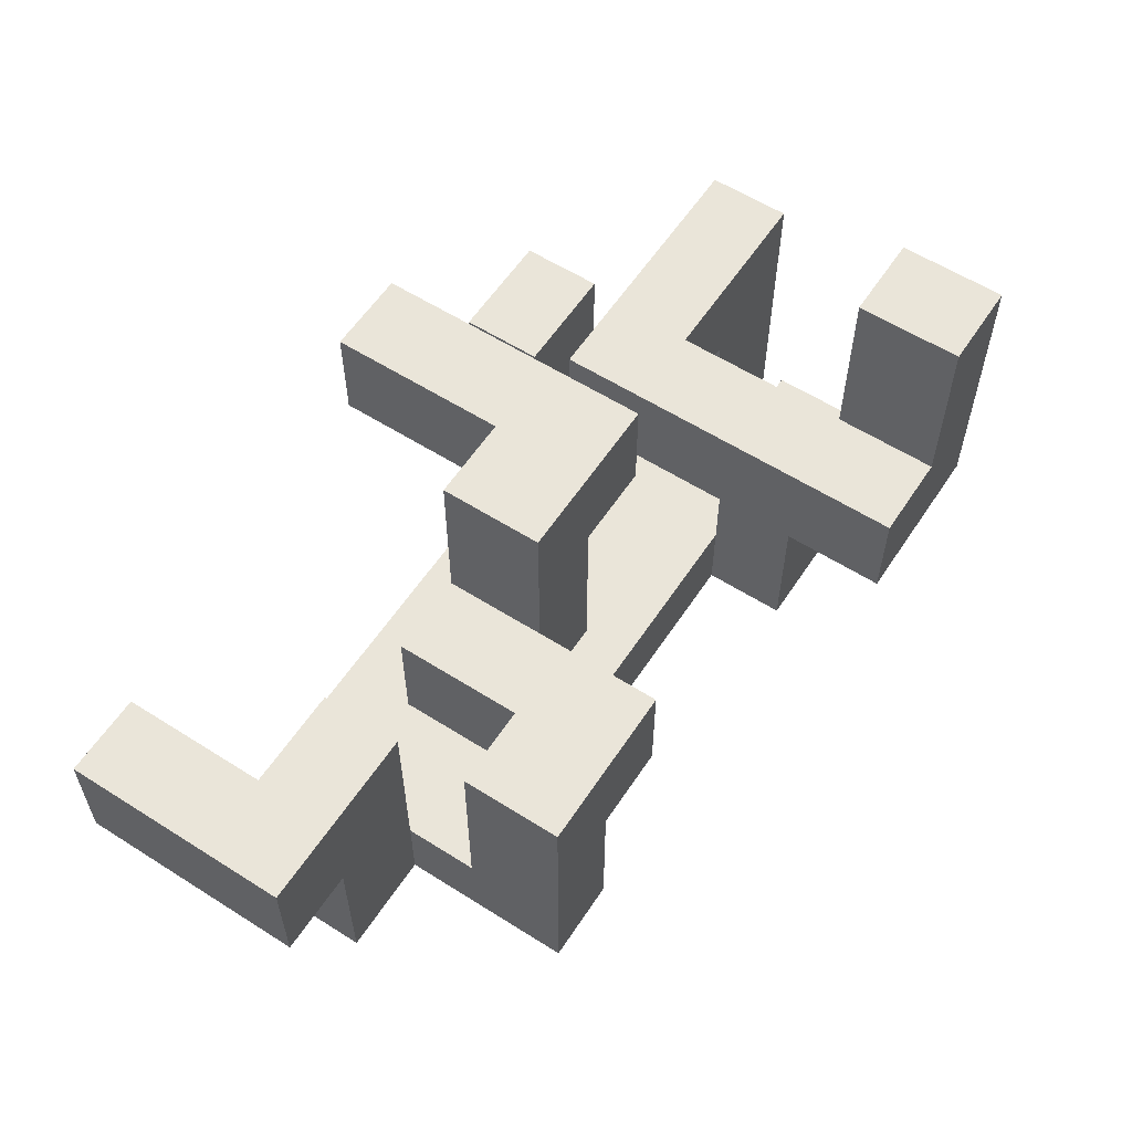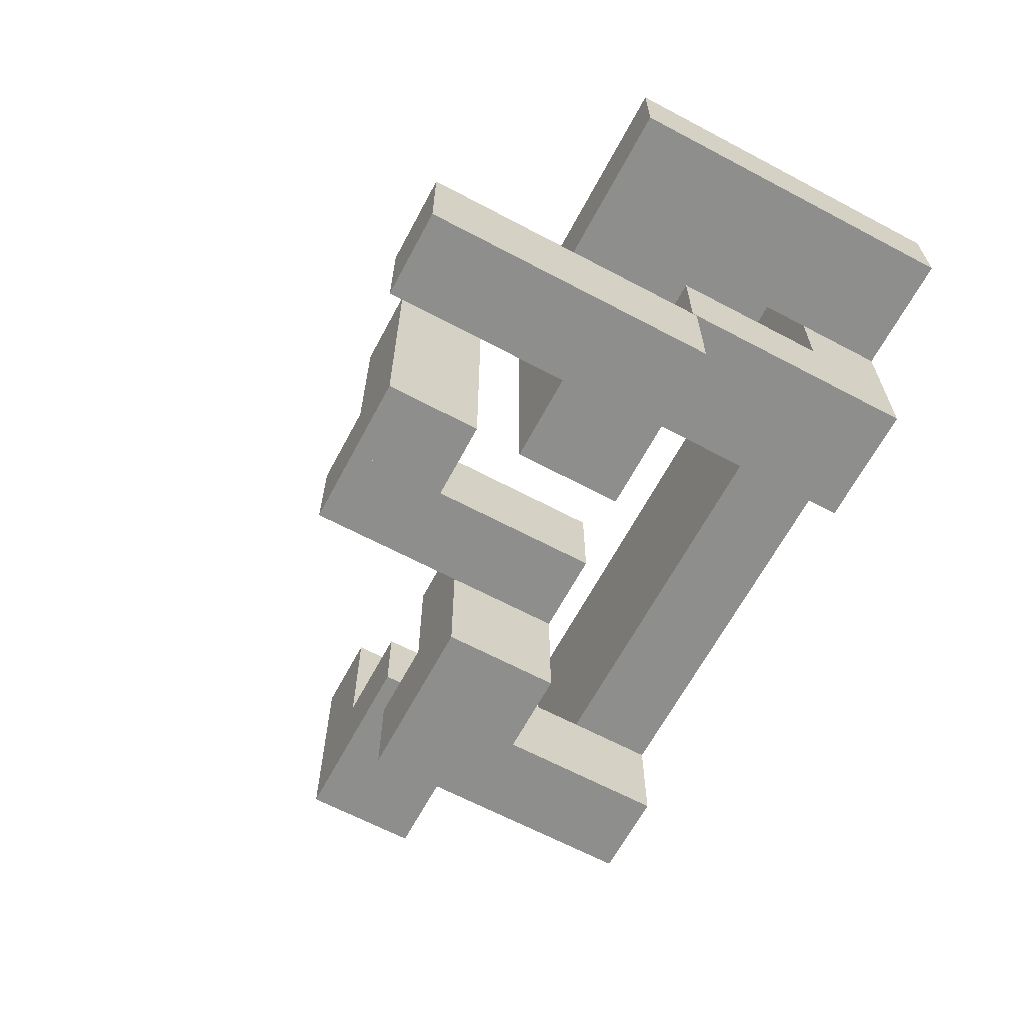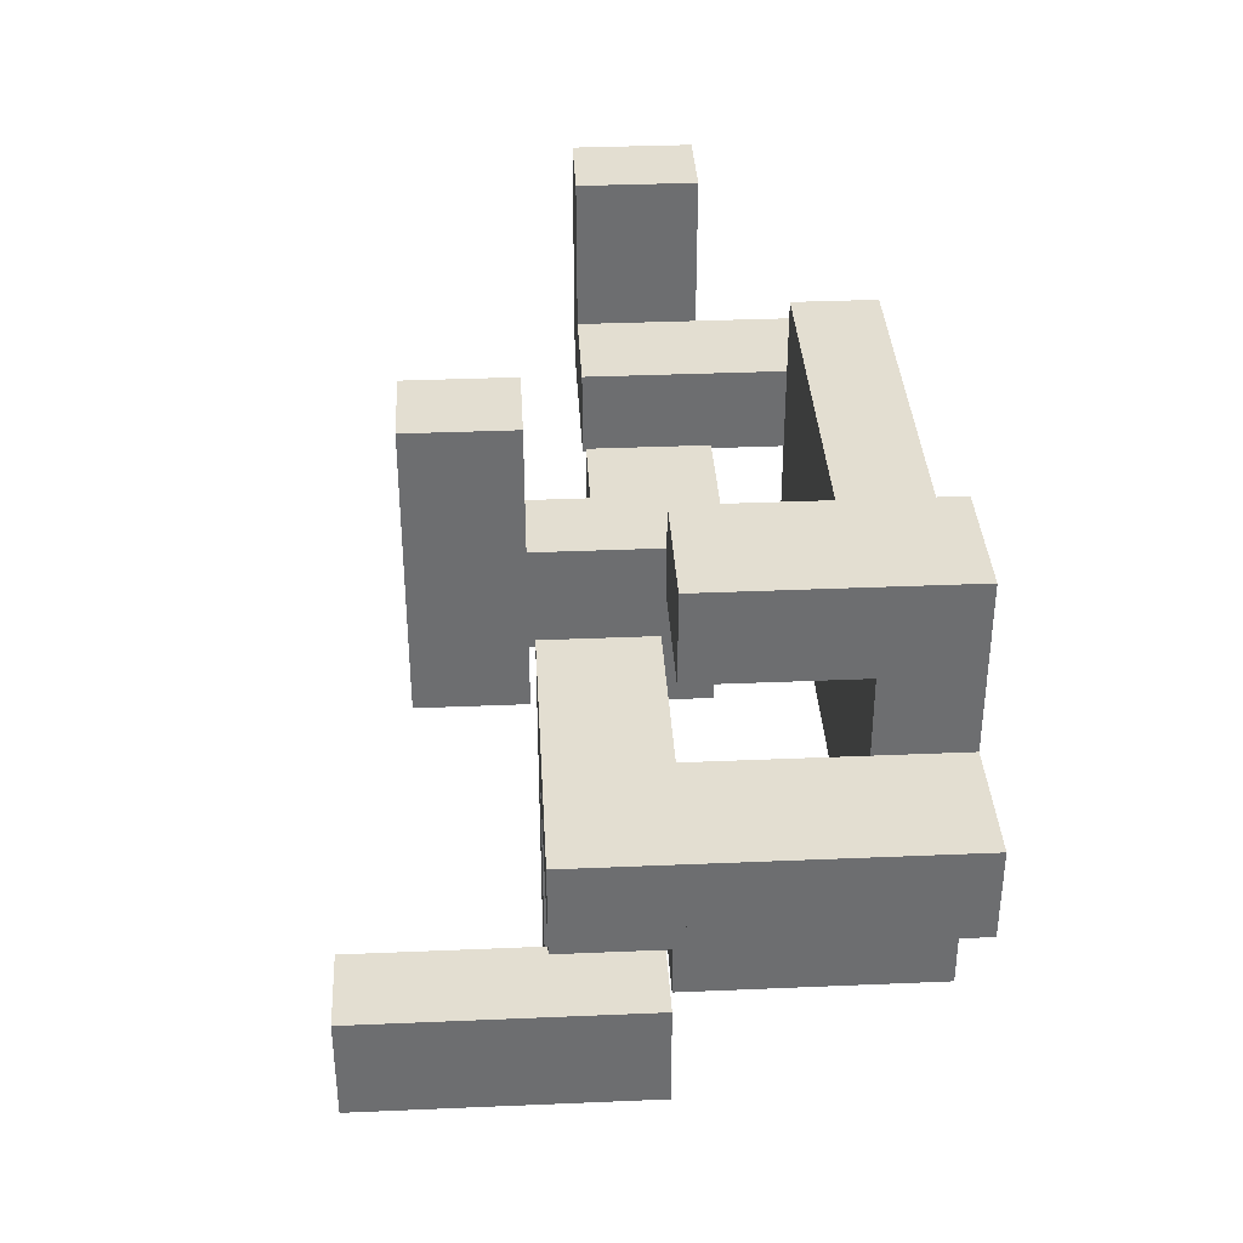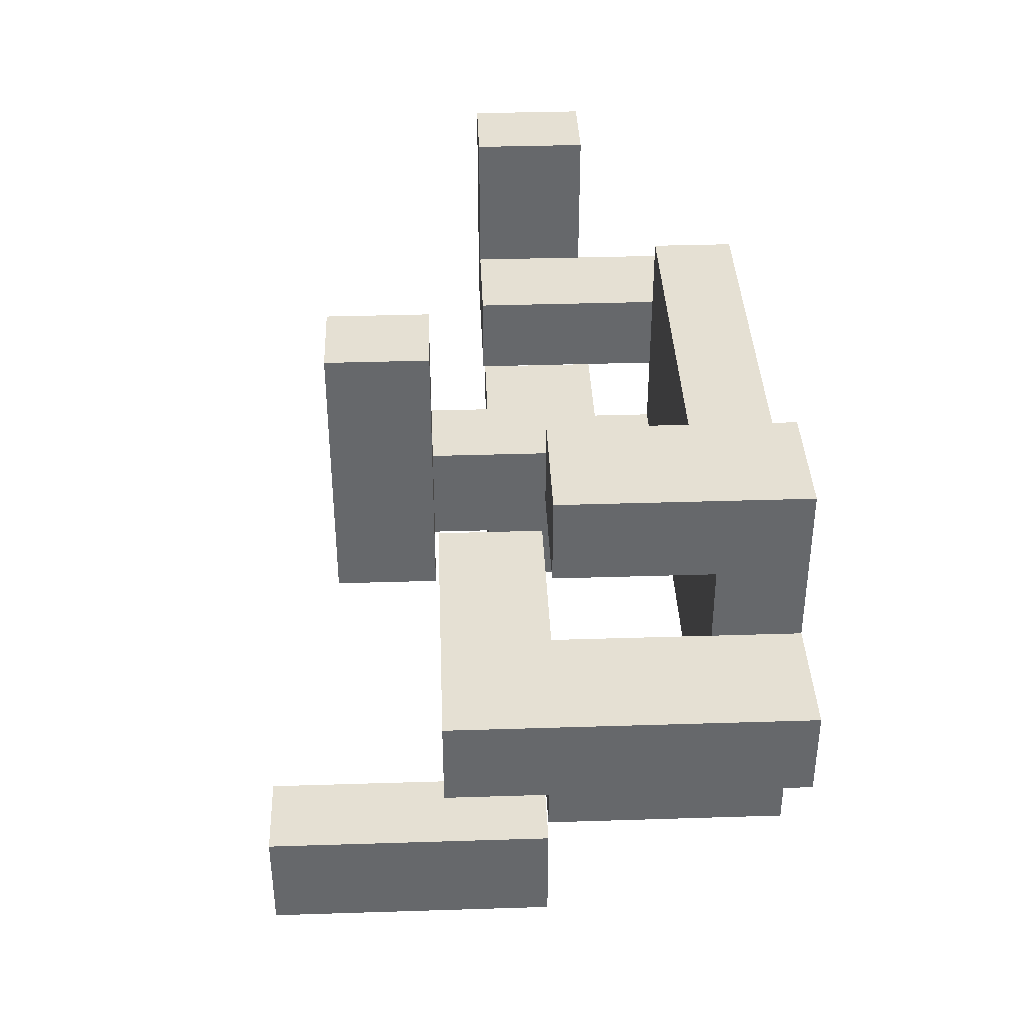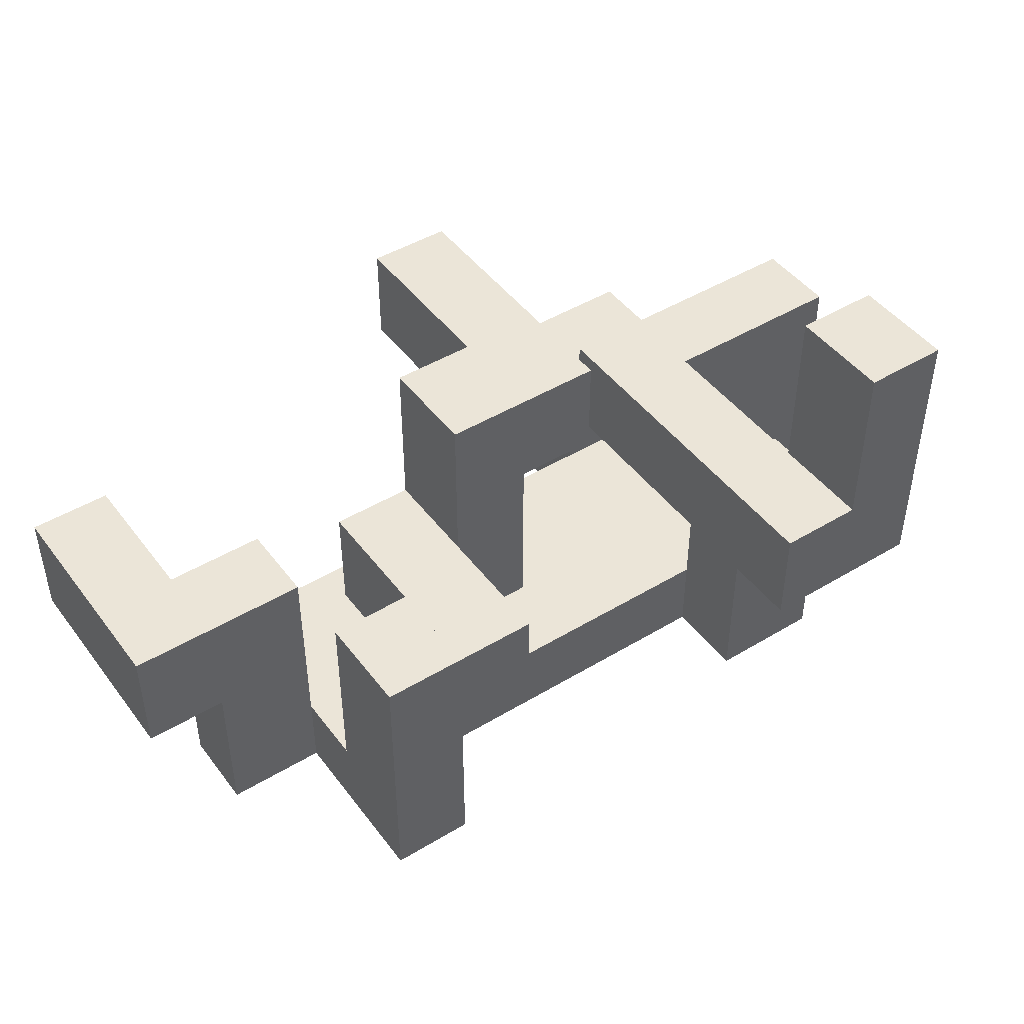
<metadata>
{"format":"obj","ext":"obj","renderer":"f3d","projection":"perspective","resolution":1024,"background":"white","views":[{"elev":58.6,"azim":123.2,"up":"+Y"},{"elev":-64.9,"azim":-118.1,"up":"+Z"},{"elev":36.0,"azim":-93.2,"up":"+Z"},{"elev":37.9,"azim":-92.3,"up":"+Z"},{"elev":45.9,"azim":145.3,"up":"+Y"}]}
</metadata>
<code>
o mesh_1_Long-3.004
v 0.08767 -0.03992 0.018
v 0.06567 -0.03992 3e-06
v 0.08767 -0.03992 3e-06
v 0.06567 -0.03992 0.018
v 0.08767 0.02008 0.018
v 0.08767 -0.03992 3e-06
v 0.08767 0.02008 3e-06
v 0.08767 -0.03992 0.018
v 0.06567 0.02008 0.018
v 0.08767 0.02008 3e-06
v 0.06567 0.02008 3e-06
v 0.08767 0.02008 0.018
v 0.06567 0.02008 3e-06
v 0.06567 -0.03992 0.018
v 0.06567 0.02008 0.018
v 0.06567 -0.03992 3e-06
v 0.08767 0.02008 0.018
v 0.06567 -0.03992 0.018
v 0.08767 -0.03992 0.018
v 0.06567 0.02008 0.018
v 0.06567 -0.03992 3e-06
v 0.08767 0.02008 3e-06
v 0.08767 -0.03992 3e-06
v 0.06567 0.02008 3e-06
v 0.08767 -0.004924 3e-06
v 0.1057 0.02008 3e-06
v 0.1057 -0.004924 3e-06
v 0.08767 0.02008 3e-06
v 0.08767 -0.004924 0.05
v 0.1057 -0.004924 3e-06
v 0.1057 -0.004924 0.05
v 0.08767 -0.004924 3e-06
v 0.08767 0.02008 0.05
v 0.1057 -0.004924 0.05
v 0.1057 0.02008 0.05
v 0.08767 -0.004924 0.05
v 0.1057 0.02008 0.05
v 0.08767 0.02008 3e-06
v 0.08767 0.02008 0.05
v 0.1057 0.02008 3e-06
v 0.08767 -0.004924 0.05
v 0.08767 0.02008 3e-06
v 0.08767 -0.004924 3e-06
v 0.08767 0.02008 0.05
v 0.1057 0.02008 3e-06
v 0.1057 -0.004924 0.05
v 0.1057 -0.004924 3e-06
v 0.1057 0.02008 0.05
v 0.04767 0.02008 -0.038
v 0.02967 -0.004924 -0.038
v 0.02967 0.02008 -0.038
v 0.04767 -0.004924 -0.038
v 0.04767 0.02008 0.012
v 0.02967 0.02008 -0.038
v 0.02967 0.02008 0.012
v 0.04767 0.02008 -0.038
v 0.04767 -0.004924 0.012
v 0.02967 0.02008 0.012
v 0.02967 -0.004924 0.012
v 0.04767 0.02008 0.012
v 0.02967 -0.004924 0.012
v 0.04767 -0.004924 -0.038
v 0.04767 -0.004924 0.012
v 0.02967 -0.004924 -0.038
v 0.04767 0.02008 0.012
v 0.04767 -0.004924 -0.038
v 0.04767 0.02008 -0.038
v 0.04767 -0.004924 0.012
v 0.02967 -0.004924 -0.038
v 0.02967 0.02008 0.012
v 0.02967 0.02008 -0.038
v 0.02967 -0.004924 0.012
v 0.01167 0.05508 -0.009997
v -0.006334 0.03308 -0.009997
v -0.006334 0.05508 -0.009997
v 0.01167 0.03308 -0.009997
v 0.01167 0.05508 0.05
v -0.006334 0.05508 -0.009997
v -0.006334 0.05508 0.05
v 0.01167 0.05508 -0.009997
v 0.01167 0.03308 0.05
v -0.006334 0.05508 0.05
v -0.006334 0.03308 0.05
v 0.01167 0.05508 0.05
v -0.006334 0.03308 0.05
v 0.01167 0.03308 -0.009997
v 0.01167 0.03308 0.05
v -0.006334 0.03308 -0.009997
v 0.01167 0.05508 0.05
v 0.01167 0.03308 -0.009997
v 0.01167 0.05508 -0.009997
v 0.01167 0.03308 0.05
v -0.006334 0.03308 -0.009997
v -0.006334 0.05508 0.05
v -0.006334 0.05508 -0.009997
v -0.006334 0.03308 0.05
v -0.06037 0.01008 -0.03789
v -0.04237 0.01008 -0.05989
v -0.04237 0.01008 -0.03789
v -0.06037 0.01008 -0.05989
v -0.06037 0.07008 -0.03789
v -0.04237 0.01008 -0.03789
v -0.04237 0.07008 -0.03789
v -0.06037 0.01008 -0.03789
v -0.06037 0.07008 -0.05989
v -0.04237 0.07008 -0.03789
v -0.04237 0.07008 -0.05989
v -0.06037 0.07008 -0.03789
v -0.04237 0.07008 -0.05989
v -0.06037 0.01008 -0.05989
v -0.06037 0.07008 -0.05989
v -0.04237 0.01008 -0.05989
v -0.06037 0.07008 -0.03789
v -0.06037 0.01008 -0.05989
v -0.06037 0.01008 -0.03789
v -0.06037 0.07008 -0.05989
v -0.04237 0.01008 -0.05989
v -0.04237 0.07008 -0.03789
v -0.04237 0.01008 -0.03789
v -0.04237 0.07008 -0.05989
v -0.03437 0.01008 0.034
v -0.05937 0.01008 0.052
v -0.03437 0.01008 0.052
v -0.05937 0.01008 0.034
v -0.03437 -0.03992 0.034
v -0.03437 0.01008 0.052
v -0.03437 -0.03992 0.052
v -0.03437 0.01008 0.034
v -0.05937 -0.03992 0.034
v -0.03437 -0.03992 0.052
v -0.05937 -0.03992 0.052
v -0.03437 -0.03992 0.034
v -0.05937 -0.03992 0.052
v -0.05937 0.01008 0.034
v -0.05937 -0.03992 0.034
v -0.05937 0.01008 0.052
v -0.03437 -0.03992 0.034
v -0.05937 0.01008 0.034
v -0.03437 0.01008 0.034
v -0.05937 -0.03992 0.034
v -0.05937 0.01008 0.052
v -0.03437 -0.03992 0.052
v -0.03437 0.01008 0.052
v -0.05937 -0.03992 0.052
v -0.08437 0.01008 0.01811
v -0.08437 0.03208 0.00011
v -0.08437 0.01008 0.00011
v -0.08437 0.03208 0.01811
v -0.02437 0.01008 0.01811
v -0.08437 0.01008 0.00011
v -0.02437 0.01008 0.00011
v -0.08437 0.01008 0.01811
v -0.02437 0.03208 0.01811
v -0.02437 0.01008 0.00011
v -0.02437 0.03208 0.00011
v -0.02437 0.01008 0.01811
v -0.02437 0.03208 0.00011
v -0.08437 0.03208 0.01811
v -0.02437 0.03208 0.01811
v -0.08437 0.03208 0.00011
v -0.02437 0.01008 0.01811
v -0.08437 0.03208 0.01811
v -0.08437 0.01008 0.01811
v -0.02437 0.03208 0.01811
v -0.08437 0.03208 0.00011
v -0.02437 0.01008 0.00011
v -0.08437 0.01008 0.00011
v -0.02437 0.03208 0.00011
v -0.04237 0.03208 0.00011
v -0.02437 0.01008 0.00011
v -0.02437 0.03208 0.00011
v -0.04237 0.01008 0.00011
v -0.04237 0.03208 -0.05989
v -0.02437 0.03208 0.00011
v -0.02437 0.03208 -0.05989
v -0.04237 0.03208 0.00011
v -0.04237 0.01008 -0.05989
v -0.02437 0.03208 -0.05989
v -0.02437 0.01008 -0.05989
v -0.04237 0.03208 -0.05989
v -0.02437 0.01008 -0.05989
v -0.04237 0.01008 0.00011
v -0.04237 0.01008 -0.05989
v -0.02437 0.01008 0.00011
v -0.04237 0.03208 -0.05989
v -0.04237 0.01008 0.00011
v -0.04237 0.03208 0.00011
v -0.04237 0.01008 -0.05989
v -0.02437 0.01008 0.00011
v -0.02437 0.03208 -0.05989
v -0.02437 0.03208 0.00011
v -0.02437 0.01008 -0.05989
v 0.01167 -0.004924 0.012
v 0.02967 -0.004924 -0.009997
v 0.02967 -0.004924 0.012
v 0.01167 -0.004924 -0.009997
v 0.01167 0.05508 0.012
v 0.02967 -0.004924 0.012
v 0.02967 0.05508 0.012
v 0.01167 -0.004924 0.012
v 0.01167 0.05508 -0.009997
v 0.02967 0.05508 0.012
v 0.02967 0.05508 -0.009997
v 0.01167 0.05508 0.012
v 0.02967 0.05508 -0.009997
v 0.01167 -0.004924 -0.009997
v 0.01167 0.05508 -0.009997
v 0.02967 -0.004924 -0.009997
v 0.01167 0.05508 0.012
v 0.01167 -0.004924 -0.009997
v 0.01167 -0.004924 0.012
v 0.01167 0.05508 -0.009997
v 0.02967 -0.004924 -0.009997
v 0.02967 0.05508 0.012
v 0.02967 -0.004924 0.012
v 0.02967 0.05508 -0.009997
v 0.04767 -0.03992 -0.016
v 0.06567 -0.03992 -0.038
v 0.06567 -0.03992 -0.016
v 0.04767 -0.03992 -0.038
v 0.04767 0.02008 -0.016
v 0.06567 -0.03992 -0.016
v 0.06567 0.02008 -0.016
v 0.04767 -0.03992 -0.016
v 0.04767 0.02008 -0.038
v 0.06567 0.02008 -0.016
v 0.06567 0.02008 -0.038
v 0.04767 0.02008 -0.016
v 0.06567 0.02008 -0.038
v 0.04767 -0.03992 -0.038
v 0.04767 0.02008 -0.038
v 0.06567 -0.03992 -0.038
v 0.04767 0.02008 -0.016
v 0.04767 -0.03992 -0.038
v 0.04767 -0.03992 -0.016
v 0.04767 0.02008 -0.038
v 0.06567 -0.03992 -0.038
v 0.06567 0.02008 -0.016
v 0.06567 -0.03992 -0.016
v 0.06567 0.02008 -0.038
v -0.03437 -0.03992 -0.016
v -0.05937 -0.03992 -0.034
v -0.03437 -0.03992 -0.034
v -0.05937 -0.03992 -0.016
v -0.03437 0.01008 -0.016
v -0.03437 -0.03992 -0.034
v -0.03437 0.01008 -0.034
v -0.03437 -0.03992 -0.016
v -0.05937 0.01008 -0.016
v -0.03437 0.01008 -0.034
v -0.05937 0.01008 -0.034
v -0.03437 0.01008 -0.016
v -0.05937 0.01008 -0.034
v -0.05937 -0.03992 -0.016
v -0.05937 0.01008 -0.016
v -0.05937 -0.03992 -0.034
v -0.03437 0.01008 -0.016
v -0.05937 -0.03992 -0.016
v -0.03437 -0.03992 -0.016
v -0.05937 0.01008 -0.016
v -0.05937 -0.03992 -0.034
v -0.03437 0.01008 -0.034
v -0.03437 -0.03992 -0.034
v -0.05937 0.01008 -0.034
v -0.05937 -0.02192 0.034
v -0.05937 -0.03992 -0.016
v -0.05937 -0.03992 0.034
v -0.05937 -0.02192 -0.016
v -0.05937 -0.03992 0.034
v 0.003149 -0.02192 0.034
v -0.05937 -0.02192 0.034
v 0.003149 -0.03992 0.034
v 0.06567 -0.02192 0.034
v 0.06567 -0.03992 0.034
v 0.06567 -0.02192 -0.016
v 0.06567 -0.03992 0.034
v 0.06567 -0.03992 -0.016
v 0.06567 -0.02192 0.034
v 0.003149 -0.03992 -0.016
v -0.05937 -0.02192 -0.016
v 0.003149 -0.02192 -0.016
v 0.06567 -0.03992 -0.016
v 0.06567 -0.02192 -0.016
v -0.05937 -0.03992 -0.016
v 0.06567 -0.02192 0.034
v 0.003149 -0.02192 -0.016
v 0.003149 -0.02192 0.034
v -0.05937 -0.02192 -0.016
v -0.05937 -0.02192 0.034
v 0.06567 -0.02192 -0.016
v 0.06567 -0.03992 0.034
v 0.003149 -0.03992 -0.016
v 0.06567 -0.03992 -0.016
v 0.003149 -0.03992 0.034
v -0.05937 -0.03992 -0.016
v -0.05937 -0.03992 0.034
v -0.08437 -0.03992 0.00011
v -0.05937 -0.03992 0.01811
v -0.08437 -0.03992 0.01811
v -0.05937 -0.03992 0.00011
v -0.08437 0.01008 0.00011
v -0.08437 -0.03992 0.01811
v -0.08437 0.01008 0.01811
v -0.08437 -0.03992 0.00011
v -0.05937 0.01008 0.00011
v -0.08437 0.01008 0.01811
v -0.05937 0.01008 0.01811
v -0.08437 0.01008 0.00011
v -0.05937 0.01008 0.01811
v -0.05937 -0.03992 0.00011
v -0.05937 0.01008 0.00011
v -0.05937 -0.03992 0.01811
v -0.08437 0.01008 0.00011
v -0.05937 -0.03992 0.00011
v -0.08437 -0.03992 0.00011
v -0.05937 0.01008 0.00011
v -0.05937 -0.03992 0.01811
v -0.08437 0.01008 0.01811
v -0.08437 -0.03992 0.01811
v -0.05937 0.01008 0.01811
f 1 2 3
f 2 1 4
f 5 6 7
f 6 5 8
f 9 10 11
f 10 9 12
f 13 14 15
f 14 13 16
f 17 18 19
f 18 17 20
f 21 22 23
f 22 21 24
f 25 26 27
f 26 25 28
f 29 30 31
f 30 29 32
f 33 34 35
f 34 33 36
f 37 38 39
f 38 37 40
f 41 42 43
f 42 41 44
f 45 46 47
f 46 45 48
f 49 50 51
f 50 49 52
f 53 54 55
f 54 53 56
f 57 58 59
f 58 57 60
f 61 62 63
f 62 61 64
f 65 66 67
f 66 65 68
f 69 70 71
f 70 69 72
f 73 74 75
f 74 73 76
f 77 78 79
f 78 77 80
f 81 82 83
f 82 81 84
f 85 86 87
f 86 85 88
f 89 90 91
f 90 89 92
f 93 94 95
f 94 93 96
f 97 98 99
f 98 97 100
f 101 102 103
f 102 101 104
f 105 106 107
f 106 105 108
f 109 110 111
f 110 109 112
f 113 114 115
f 114 113 116
f 117 118 119
f 118 117 120
f 121 122 123
f 122 121 124
f 125 126 127
f 126 125 128
f 129 130 131
f 130 129 132
f 133 134 135
f 134 133 136
f 137 138 139
f 138 137 140
f 141 142 143
f 142 141 144
f 145 146 147
f 146 145 148
f 149 150 151
f 150 149 152
f 153 154 155
f 154 153 156
f 157 158 159
f 158 157 160
f 161 162 163
f 162 161 164
f 165 166 167
f 166 165 168
f 169 170 171
f 170 169 172
f 173 174 175
f 174 173 176
f 177 178 179
f 178 177 180
f 181 182 183
f 182 181 184
f 185 186 187
f 186 185 188
f 189 190 191
f 190 189 192
f 193 194 195
f 194 193 196
f 197 198 199
f 198 197 200
f 201 202 203
f 202 201 204
f 205 206 207
f 206 205 208
f 209 210 211
f 210 209 212
f 213 214 215
f 214 213 216
f 217 218 219
f 218 217 220
f 221 222 223
f 222 221 224
f 225 226 227
f 226 225 228
f 229 230 231
f 230 229 232
f 233 234 235
f 234 233 236
f 237 238 239
f 238 237 240
f 241 242 243
f 242 241 244
f 245 246 247
f 246 245 248
f 249 250 251
f 250 249 252
f 253 254 255
f 254 253 256
f 257 258 259
f 258 257 260
f 261 262 263
f 262 261 264
f 265 266 267
f 266 265 268
f 269 270 271
f 270 269 272
f 273 272 274
f 272 273 270
f 275 276 277
f 276 275 278
f 279 280 281
f 282 281 283
f 281 282 279
f 280 279 284
f 285 286 287
f 287 288 289
f 288 287 286
f 286 285 290
f 291 292 293
f 292 291 294
f 295 294 296
f 294 295 292
f 297 298 299
f 298 297 300
f 301 302 303
f 302 301 304
f 305 306 307
f 306 305 308
f 309 310 311
f 310 309 312
f 313 314 315
f 314 313 316
f 317 318 319
f 318 317 320

</code>
